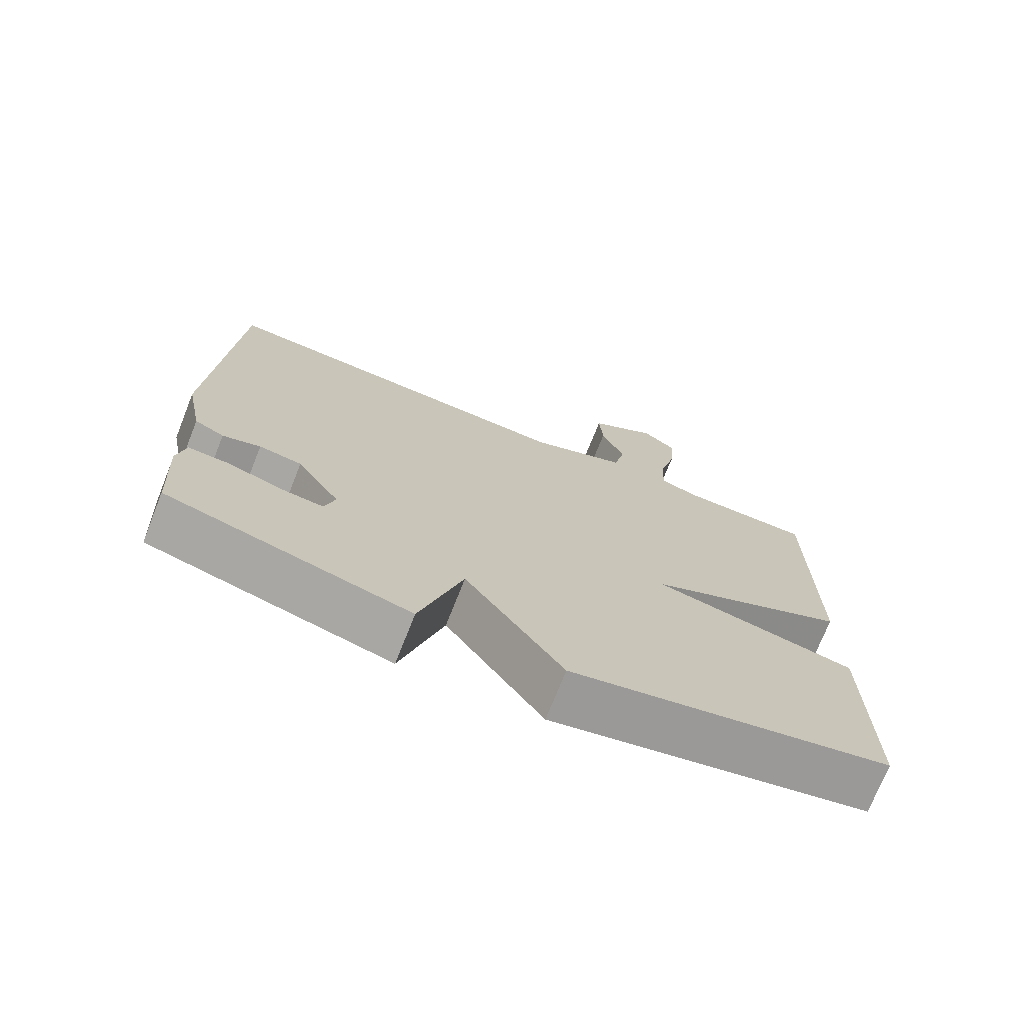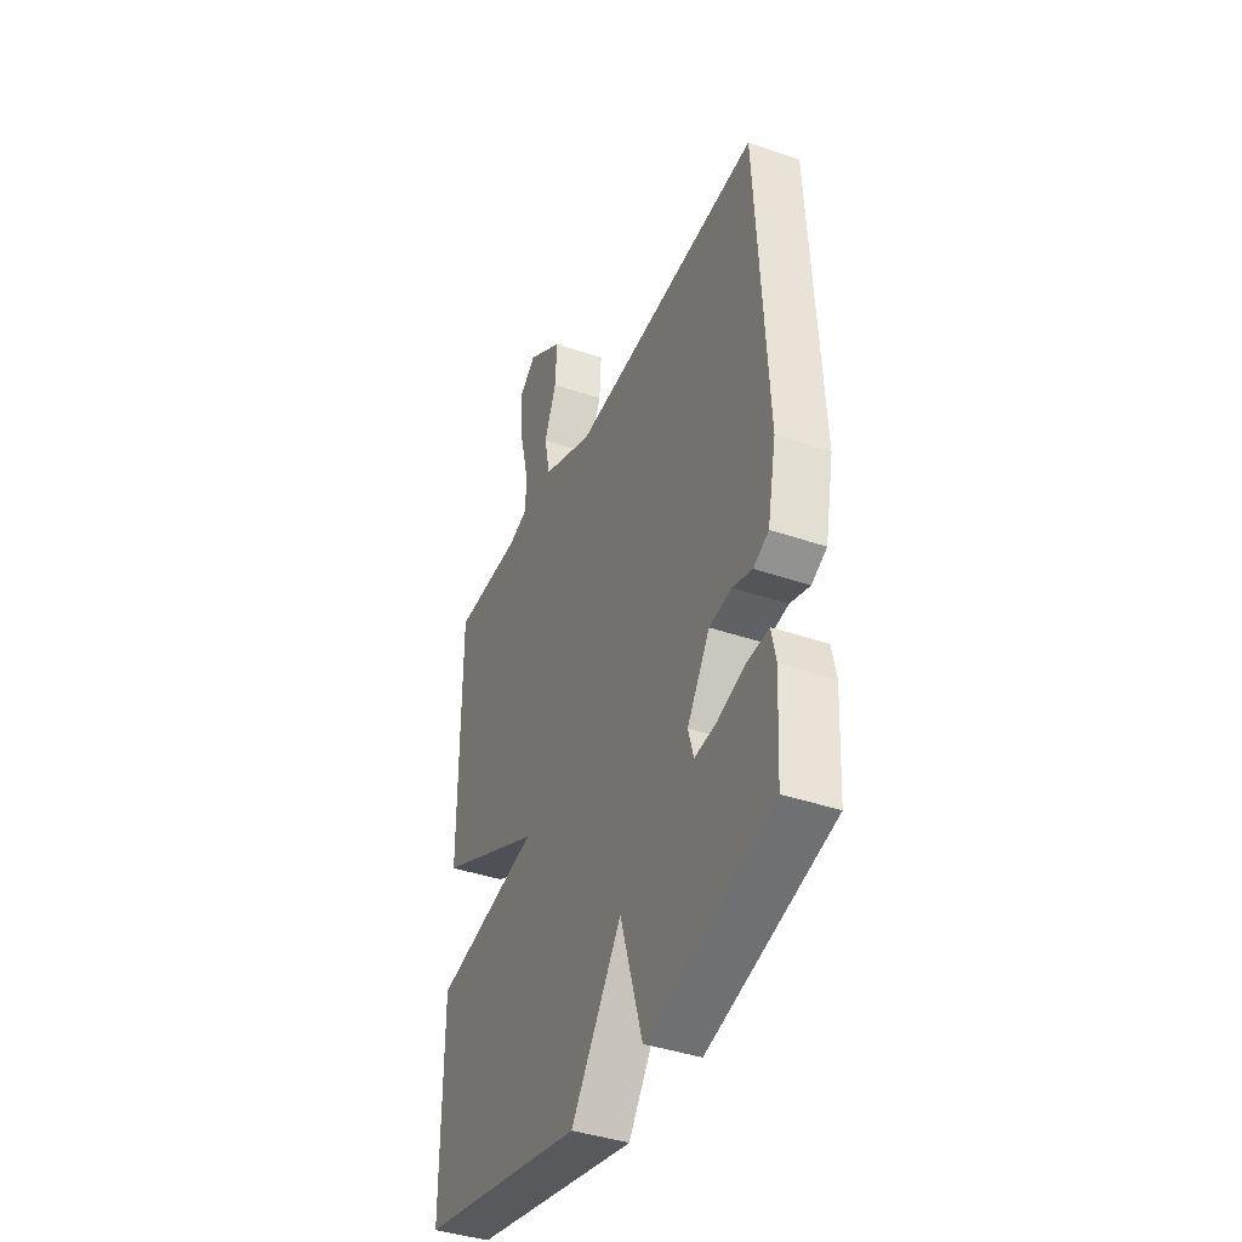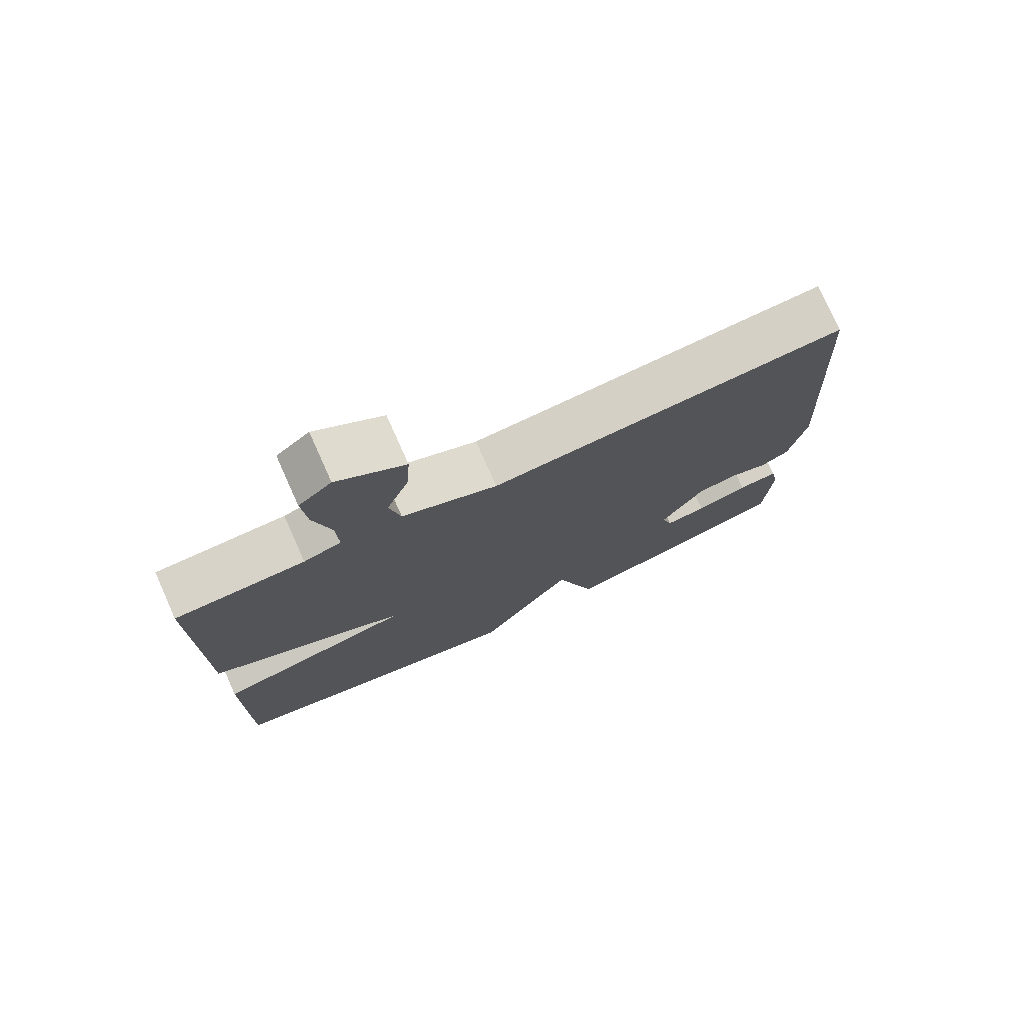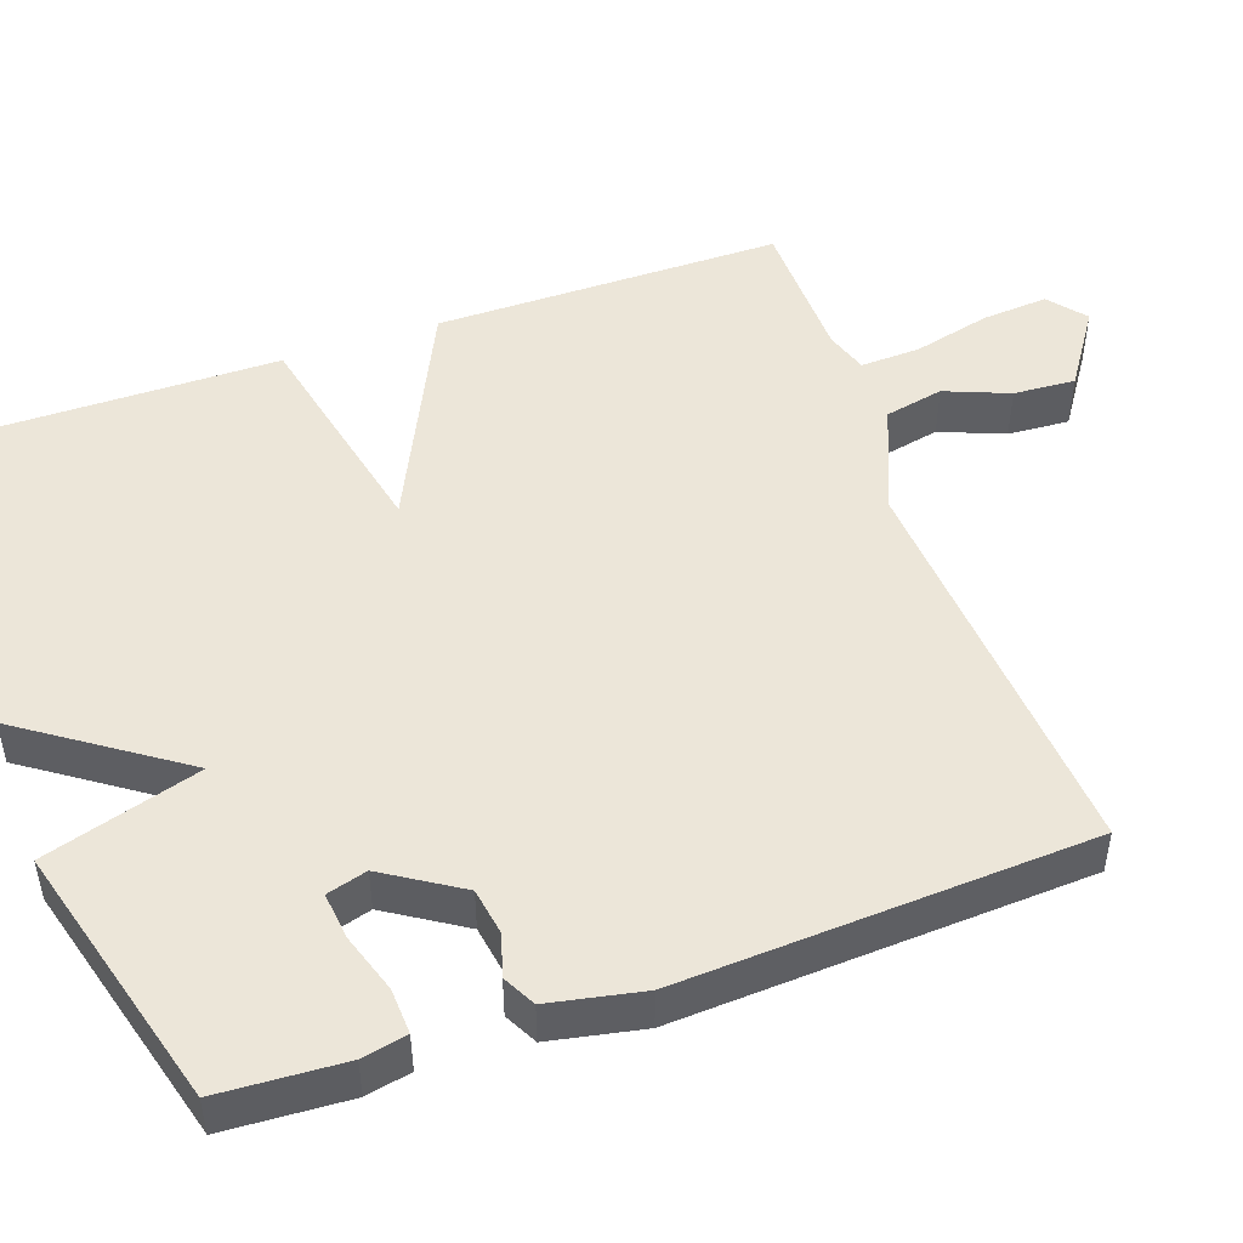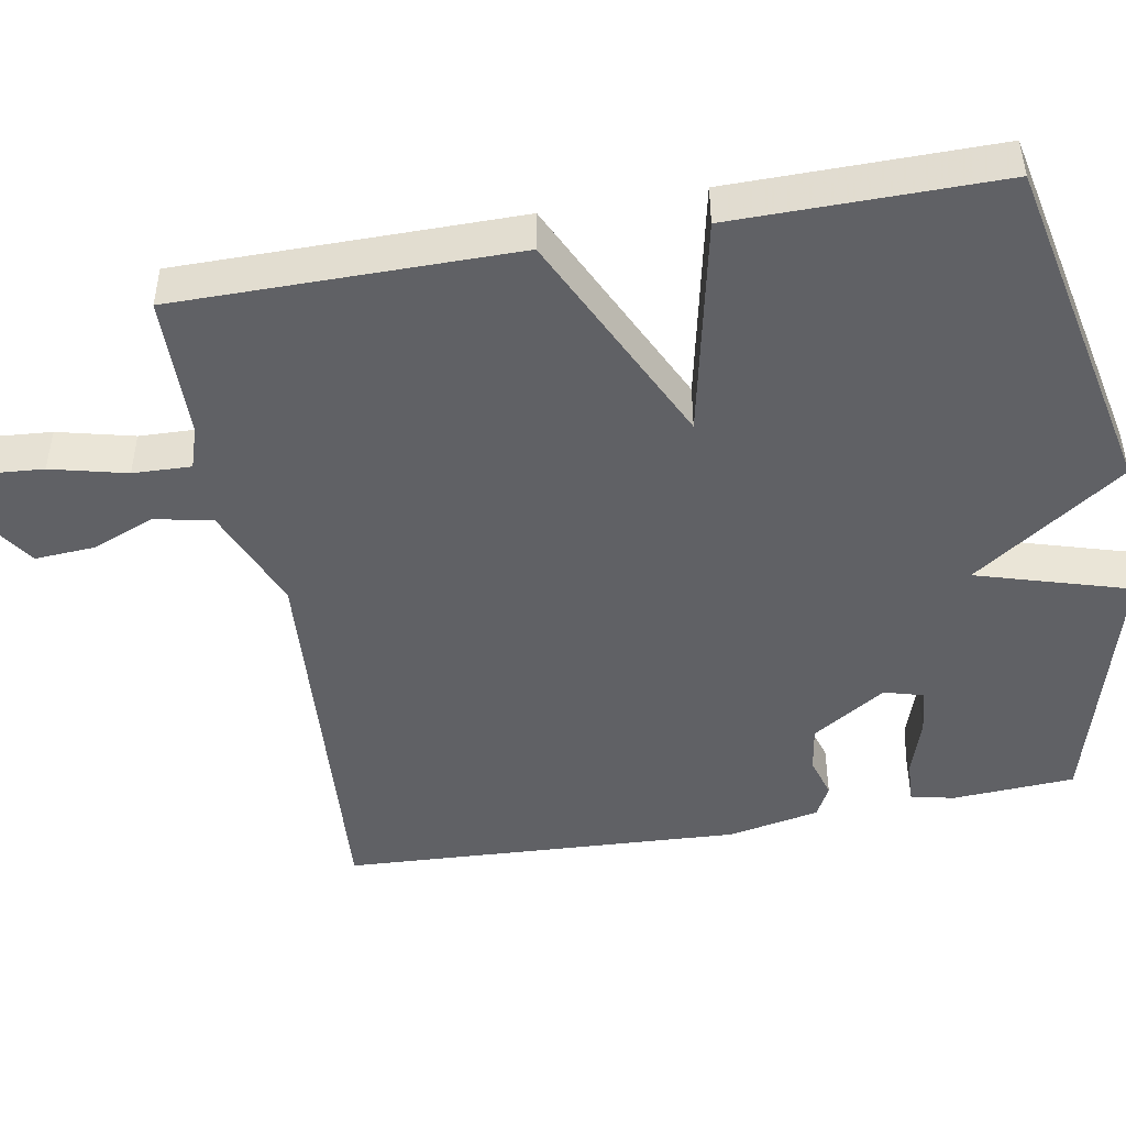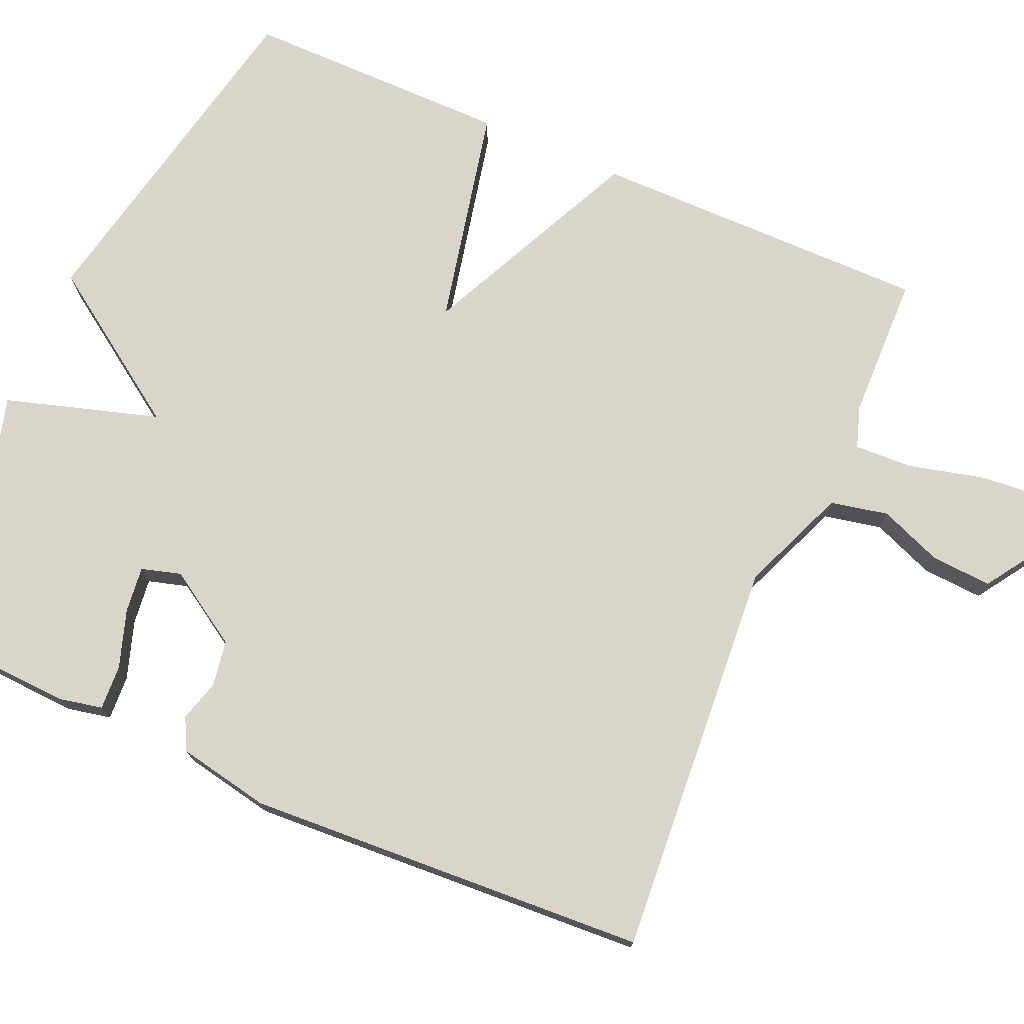
<metadata>
{"format":"obj","ext":"obj","renderer":"f3d","projection":"perspective","resolution":1024,"background":"white","views":[{"elev":-73.1,"azim":-21.7,"up":"+Z"},{"elev":-40.2,"azim":-113.0,"up":"+Z"},{"elev":76.2,"azim":155.8,"up":"+Z"},{"elev":48.7,"azim":-109.3,"up":"+Y"},{"elev":-47.1,"azim":100.3,"up":"+Y"},{"elev":74.3,"azim":-66.5,"up":"+Y"}]}
</metadata>
<code>
v 0.5 0.07 0.5
v 0.499 0.07 0.052
v 0.209 0.07 -0.085
v 0.499 0.07 -0.148
v 0.5 0.07 -0.5
v 0.044 0.07 -0.595
v -0.095 0.07 -0.393
v -0.156 0.07 -0.595
v -0.5 0.07 -0.5
v -0.509 0.07 -0.339
v -0.497 0.07 -0.281
v -0.438 0.07 -0.284
v -0.362 0.07 -0.309
v -0.301 0.07 -0.316
v -0.286 0.07 -0.264
v -0.348 0.07 -0.166
v -0.409 0.07 -0.156
v -0.463 0.07 -0.172
v -0.505 0.07 -0.15
v -0.529 0.07 -0.029
v -0.5 0.07 0.5
v 0.025 0.07 0.462
v 0.165 0.07 0.519
v 0.181 0.07 0.595
v 0.148 0.07 0.678
v 0.143 0.07 0.758
v 0.242 0.07 0.824
v 0.29 0.07 0.785
v 0.283 0.07 0.699
v 0.258 0.07 0.599
v 0.255 0.07 0.522
v 0.31 0.07 0.504
v 0.5 0 0.5
v 0.499 0 0.052
v 0.209 0 -0.085
v 0.499 0 -0.148
v 0.5 0 -0.5
v 0.044 0 -0.595
v -0.095 0 -0.393
v -0.156 0 -0.595
v -0.5 0 -0.5
v -0.509 0 -0.339
v -0.497 0 -0.281
v -0.438 0 -0.284
v -0.362 0 -0.309
v -0.301 0 -0.316
v -0.286 0 -0.264
v -0.348 0 -0.166
v -0.409 0 -0.156
v -0.463 0 -0.172
v -0.505 0 -0.15
v -0.529 0 -0.029
v -0.5 0 0.5
v 0.025 0 0.462
v 0.165 0 0.519
v 0.181 0 0.595
v 0.148 0 0.678
v 0.143 0 0.758
v 0.242 0 0.824
v 0.29 0 0.785
v 0.283 0 0.699
v 0.258 0 0.599
v 0.255 0 0.522
v 0.31 0 0.504
f 28 29 30
f 27 28 30
f 26 27 30
f 25 26 30
f 24 25 30
f 23 24 30 31
f 22 23 31 32
f 20 21 22
f 19 20 22
f 18 19 22
f 17 18 22
f 1 2 3
f 32 1 3
f 22 32 3
f 17 22 3
f 16 17 3
f 11 12 13
f 10 11 13
f 9 10 13
f 8 9 13
f 7 8 13 14
f 5 6 7
f 4 5 7
f 3 4 7
f 15 16 3 7
f 7 14 15
f 62 61 60
f 62 60 59
f 62 59 58
f 62 58 57
f 62 57 56
f 63 62 56 55
f 64 63 55 54
f 54 53 52
f 54 52 51
f 54 51 50
f 54 50 49
f 35 34 33
f 35 33 64
f 35 64 54
f 35 54 49
f 35 49 48
f 45 44 43
f 45 43 42
f 45 42 41
f 45 41 40
f 46 45 40 39
f 39 38 37
f 39 37 36
f 39 36 35
f 39 35 48 47
f 47 46 39
f 1 33 34 2
f 2 34 35 3
f 3 35 36 4
f 4 36 37 5
f 5 37 38 6
f 6 38 39 7
f 7 39 40 8
f 8 40 41 9
f 9 41 42 10
f 10 42 43 11
f 11 43 44 12
f 12 44 45 13
f 13 45 46 14
f 14 46 47 15
f 15 47 48 16
f 16 48 49 17
f 17 49 50 18
f 18 50 51 19
f 19 51 52 20
f 20 52 53 21
f 21 53 54 22
f 22 54 55 23
f 23 55 56 24
f 24 56 57 25
f 25 57 58 26
f 26 58 59 27
f 27 59 60 28
f 28 60 61 29
f 29 61 62 30
f 30 62 63 31
f 31 63 64 32
f 32 64 33 1

</code>
